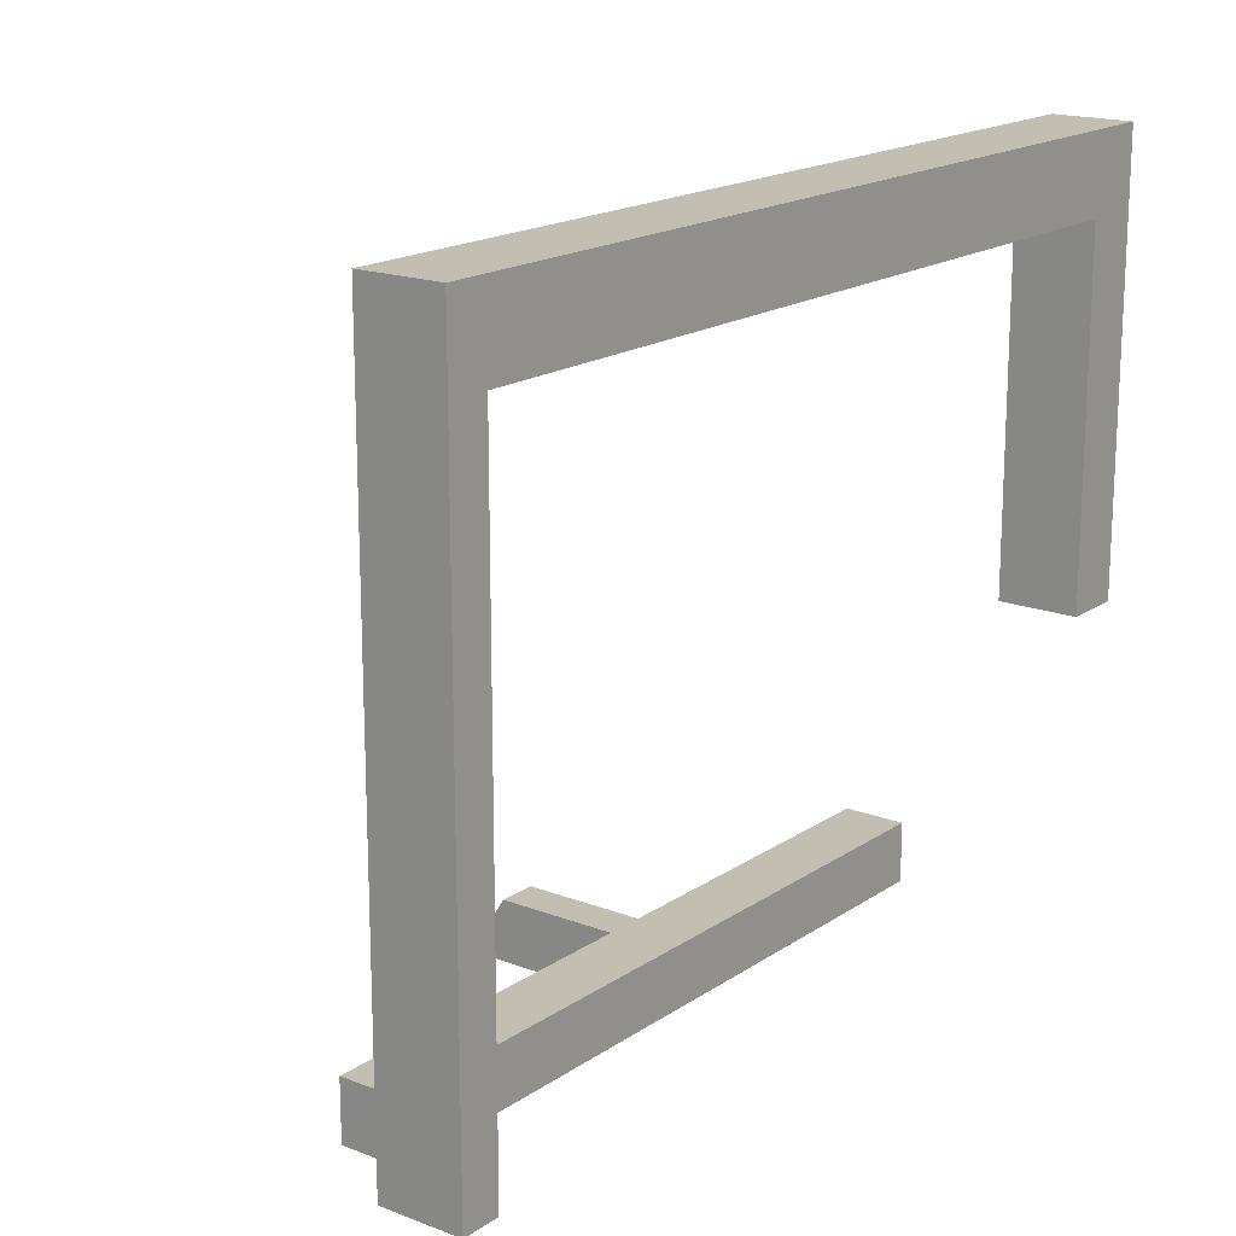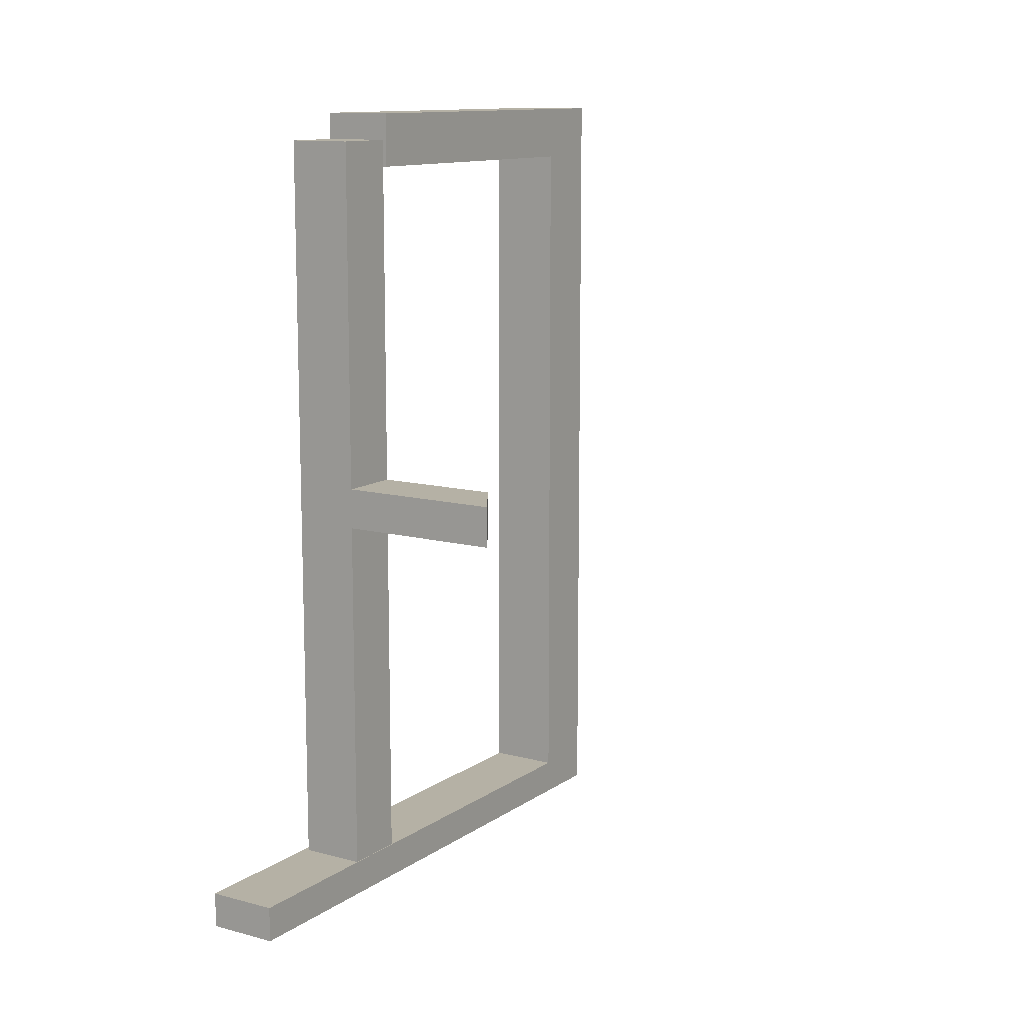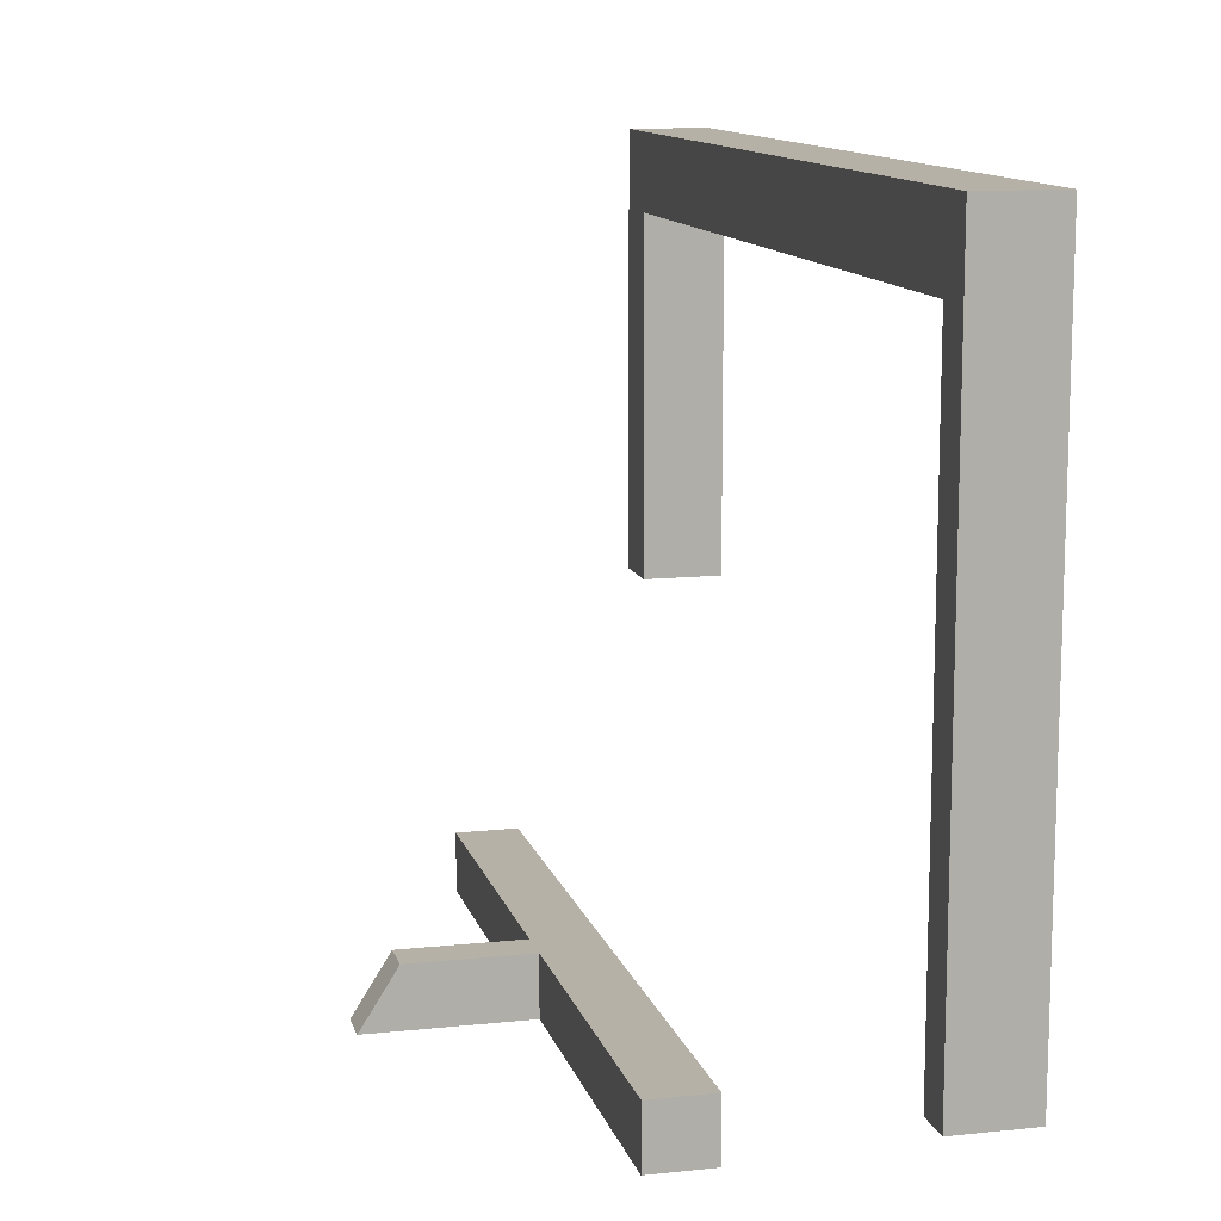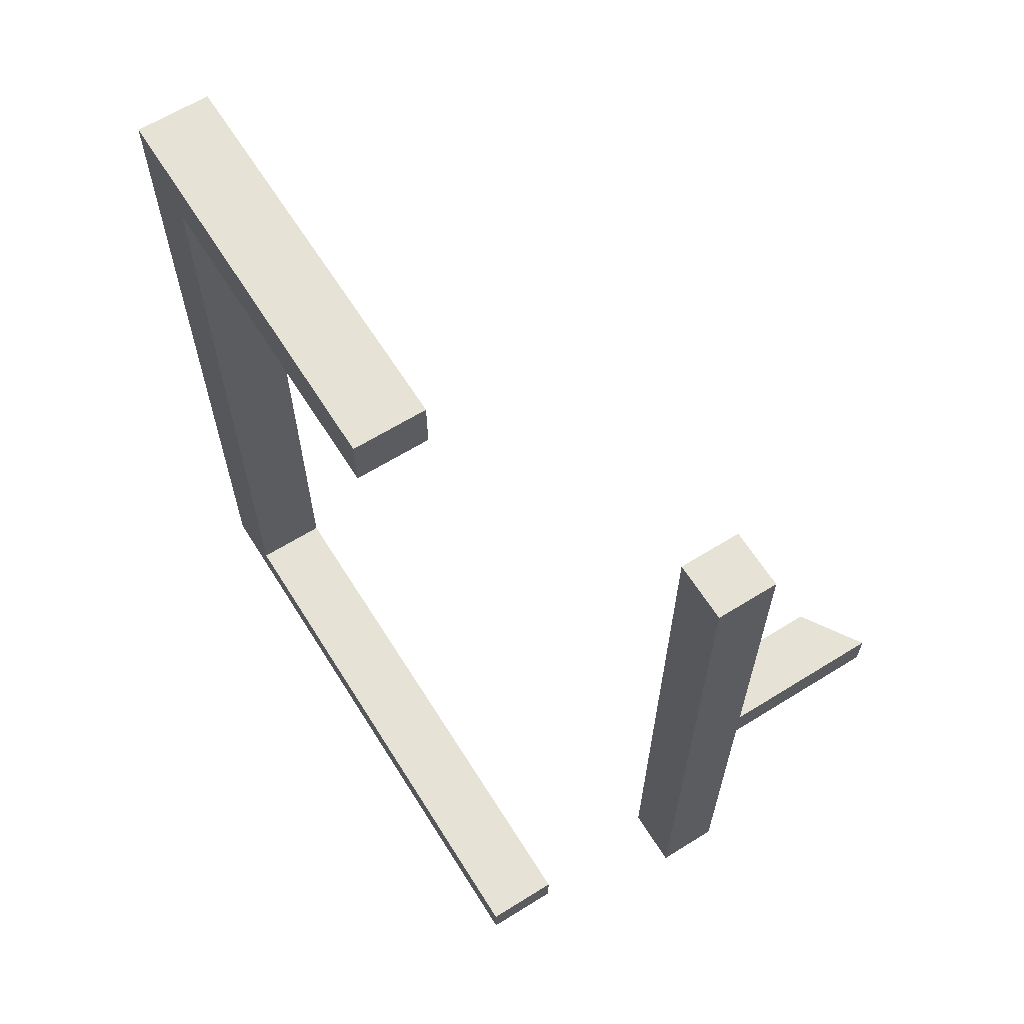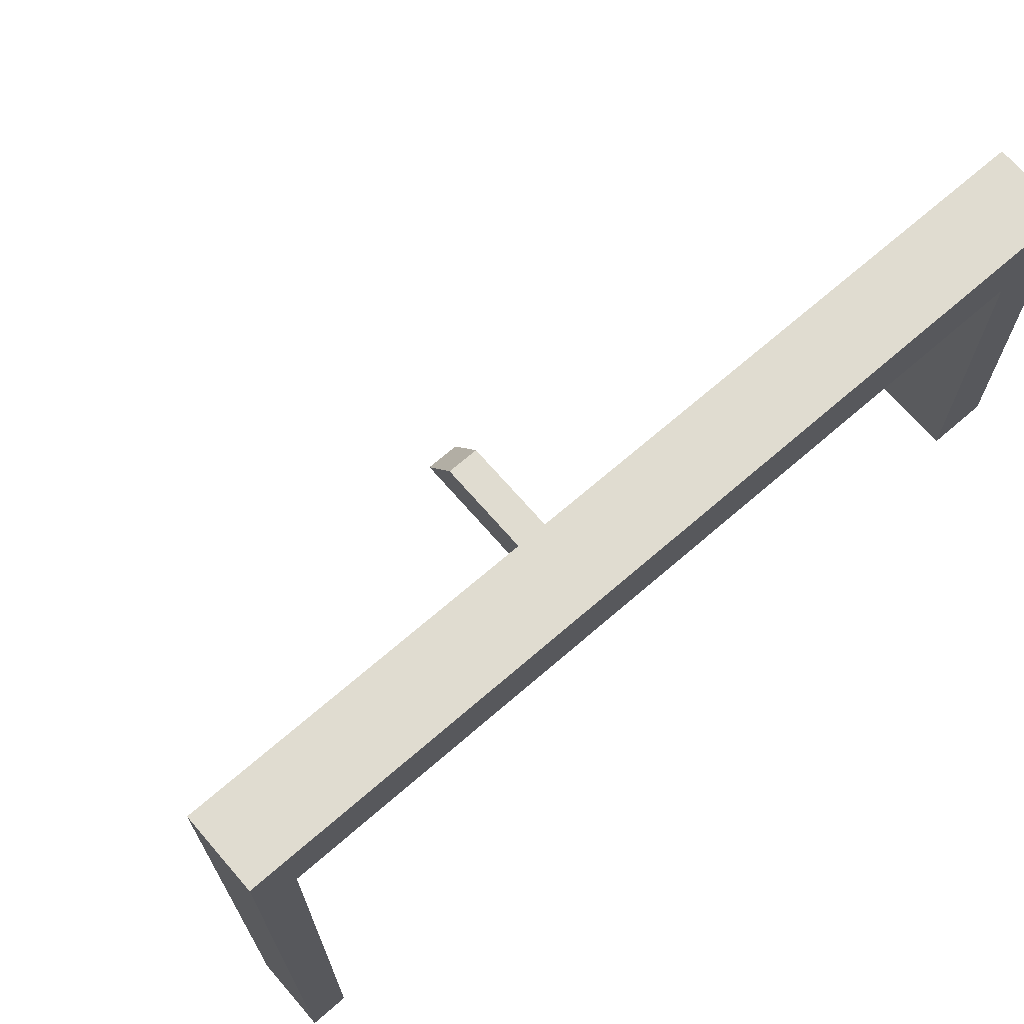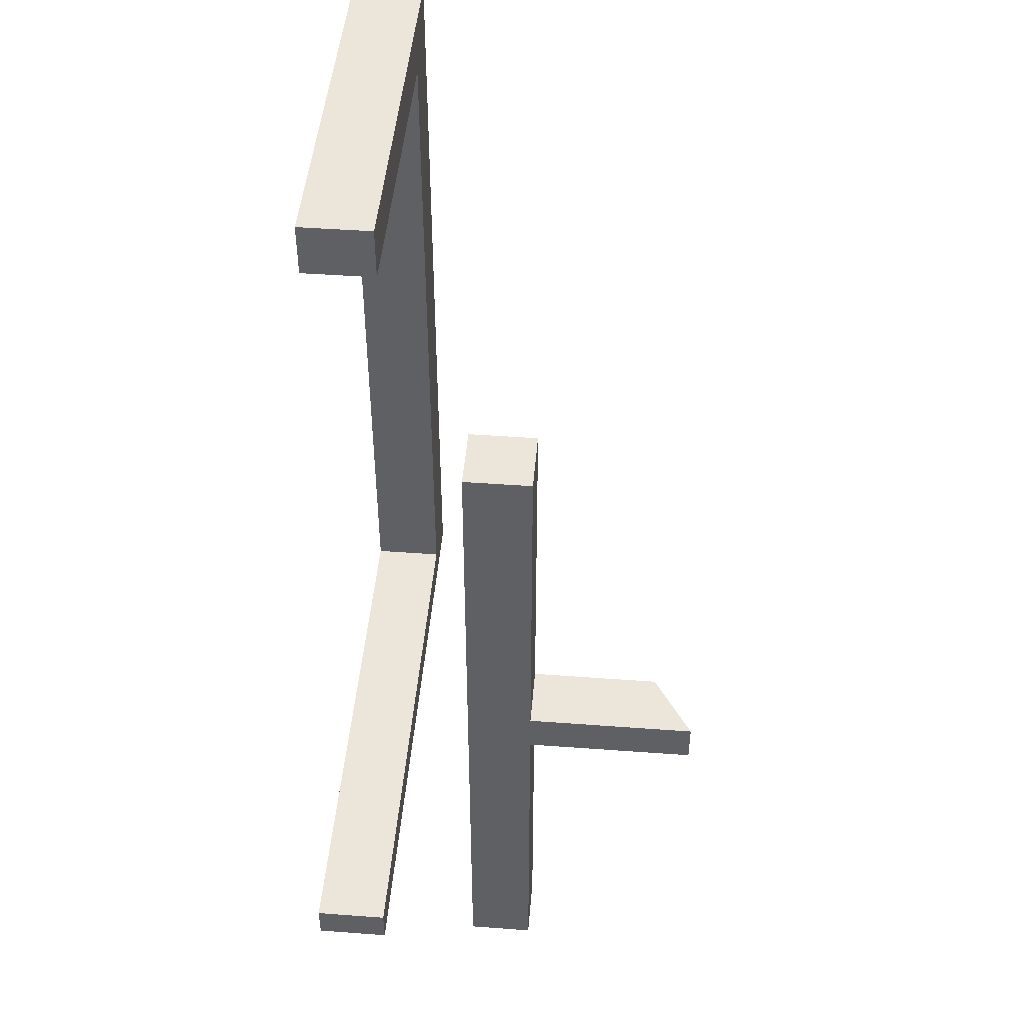
<metadata>
{"format":"obj","ext":"obj","renderer":"f3d","projection":"perspective","resolution":1024,"background":"white","views":[{"elev":17.5,"azim":37.3,"up":"+Z"},{"elev":11.9,"azim":-147.4,"up":"+Y"},{"elev":12.1,"azim":-14.0,"up":"+Z"},{"elev":63.5,"azim":147.9,"up":"+Y"},{"elev":69.5,"azim":49.1,"up":"+Z"},{"elev":46.8,"azim":-175.2,"up":"+Y"}]}
</metadata>
<code>
o Cubo
v -0.9938 0.006059 9.001
v -0.9938 1.006 7.071
v -0.9938 0.006059 -7.999
v -0.9938 1.006 -7.999
v 1.006 0.006059 9.001
v 1.006 1.006 7.071
v 1.006 0.006059 -7.999
v 1.006 1.006 -7.999
v -0.9938 1.006 9.001
v 1.006 1.006 9.001
v -0.9938 23.01 9.001
v -0.9938 23.01 7.071
v 1.006 23.01 7.071
v -0.9938 21.51 7.071
v 1.006 21.51 7.071
v 1.006 23.01 9.001
v -0.9938 23.01 -1.929
v 1.006 23.01 -1.929
v -0.9938 21.51 -1.929
v 1.006 21.51 -1.929
f 1 9 4 3
f 3 4 8 7
f 7 8 10 5
f 5 10 9 1
f 3 7 5 1
f 8 4 2 6
f 9 10 16 11
f 11 16 13 12
f 9 11 12 2
f 6 13 16 10
f 6 2 14 15
f 12 13 18 17
f 15 14 19 20
f 14 12 17 19
f 15 20 18 13
f 18 20 19 17
o Cubo.001
v -5.594 4.006 -9.929
v -3.994 4.006 -9.929
v -5.594 4.006 -8.399
v -3.994 4.006 -8.399
v -5.594 12.91 -8.399
v -5.594 12.91 -9.929
v -3.994 22.51 -8.399
v -3.994 22.51 -9.929
v -5.594 22.51 -9.929
v -5.594 22.51 -8.399
v -5.594 13.91 -8.399
v -5.594 13.91 -9.929
v -8.694 12.91 -8.399
v -9.664 12.91 -9.929
v -8.694 13.91 -8.399
v -9.664 13.91 -9.929
f 23 21 22 24
f 25 26 21 23
f 24 22 28 27
f 22 21 29 28
f 23 24 27 30
f 27 28 29 30
f 32 31 30 29
f 31 32 36 35
f 26 25 33 34
f 34 36 32 26
f 33 35 36 34
f 33 25 31 35

</code>
